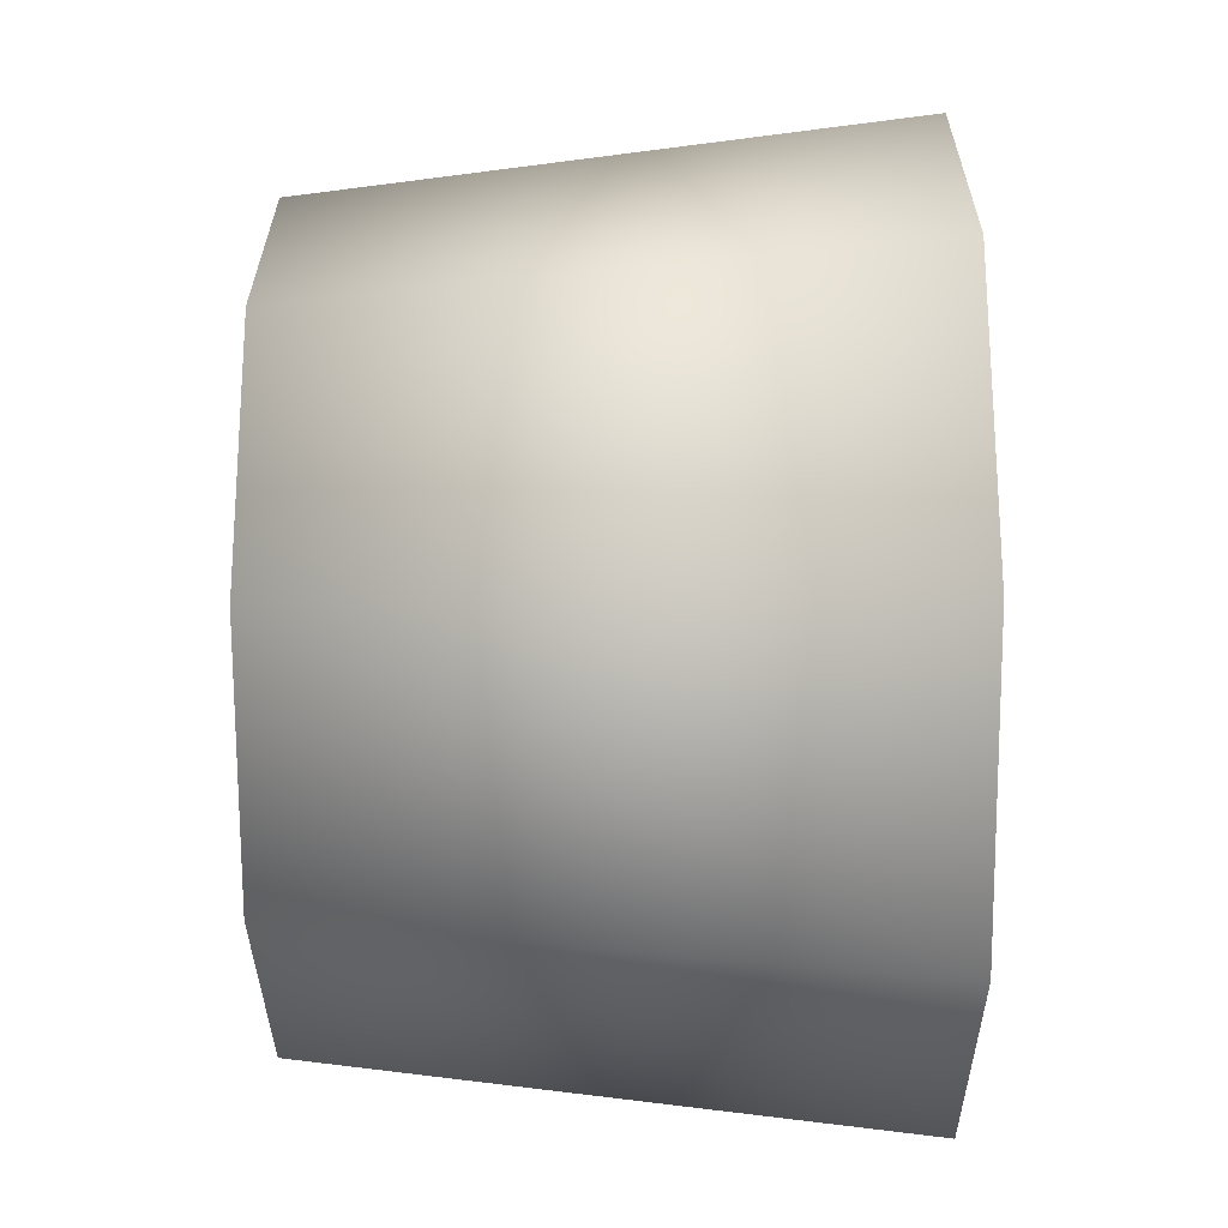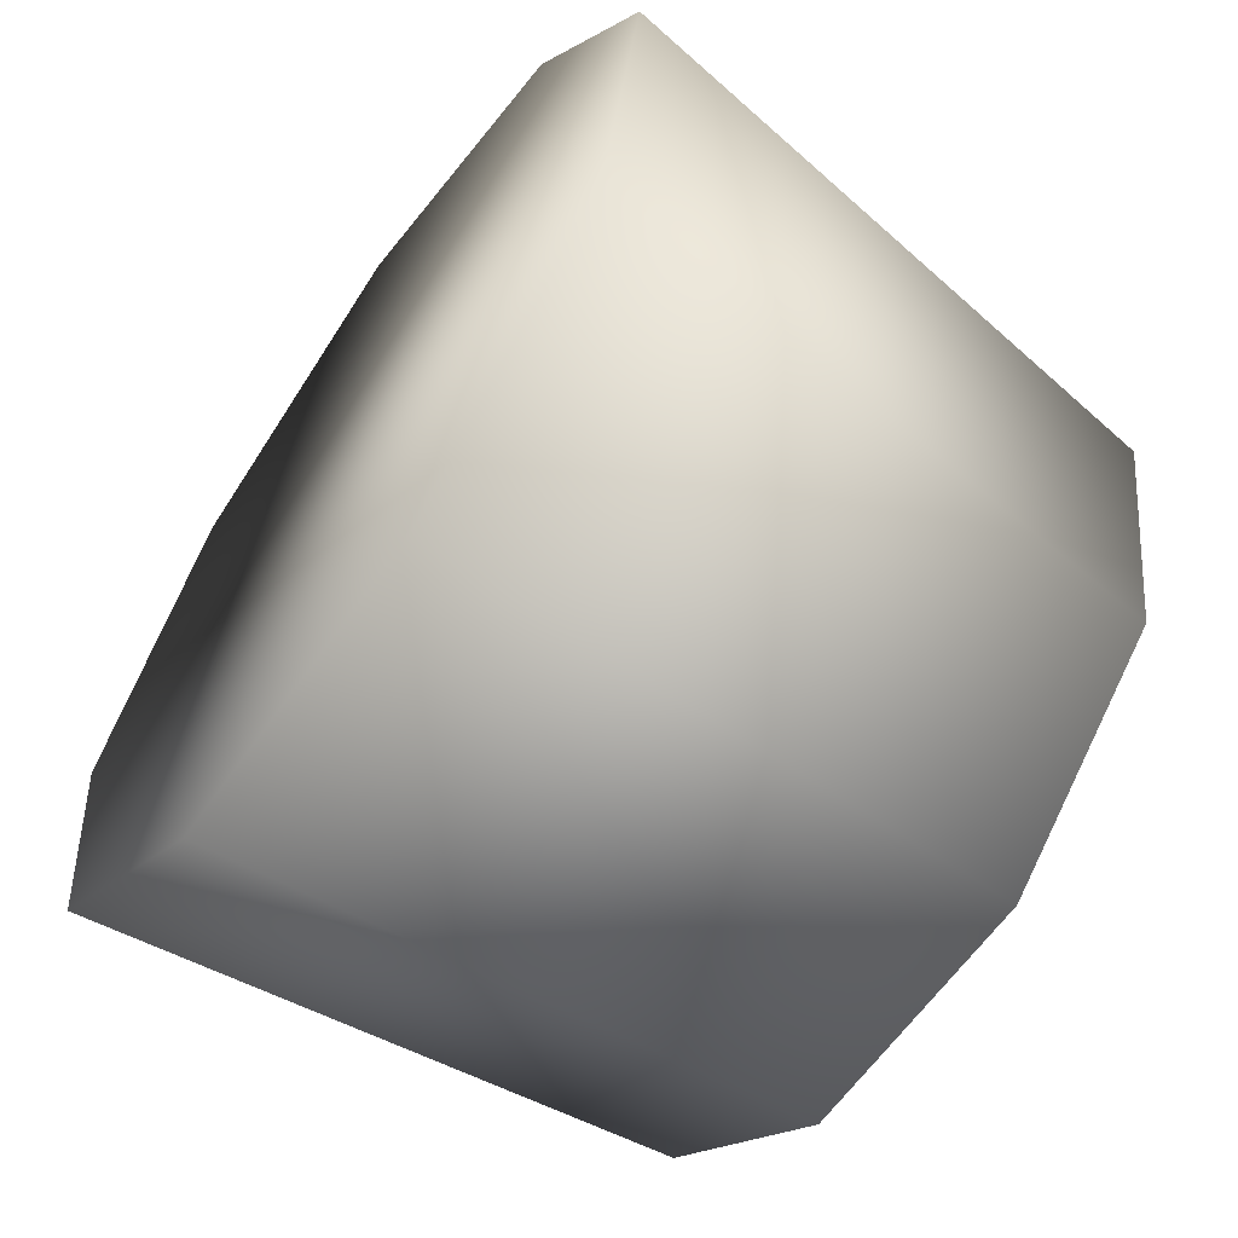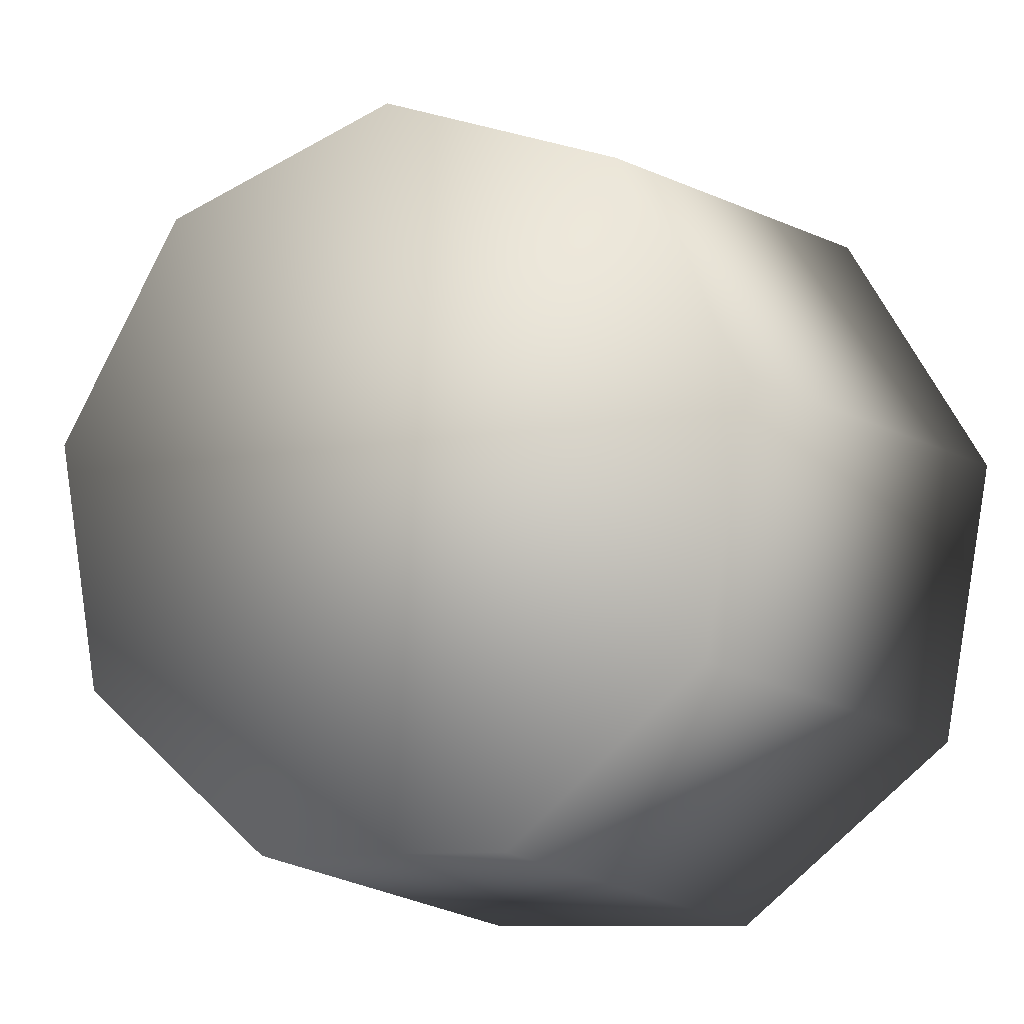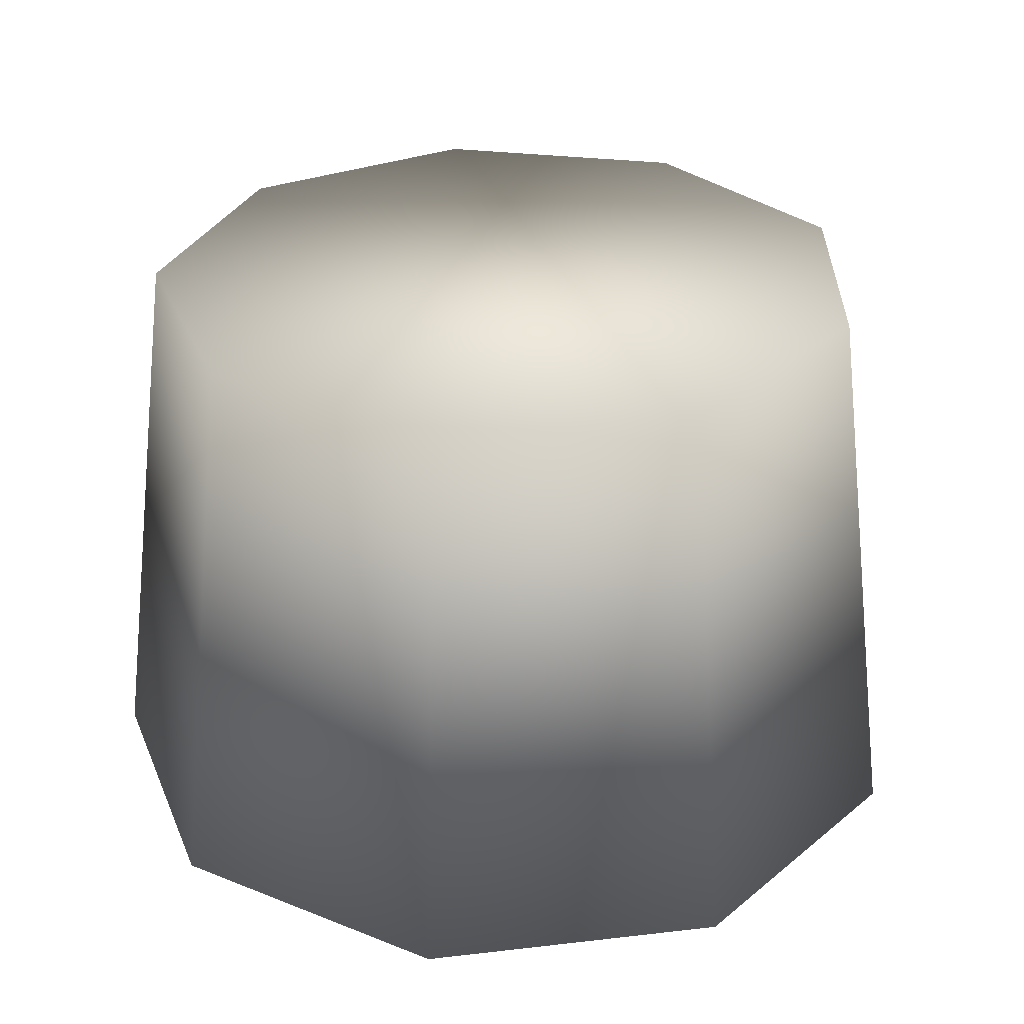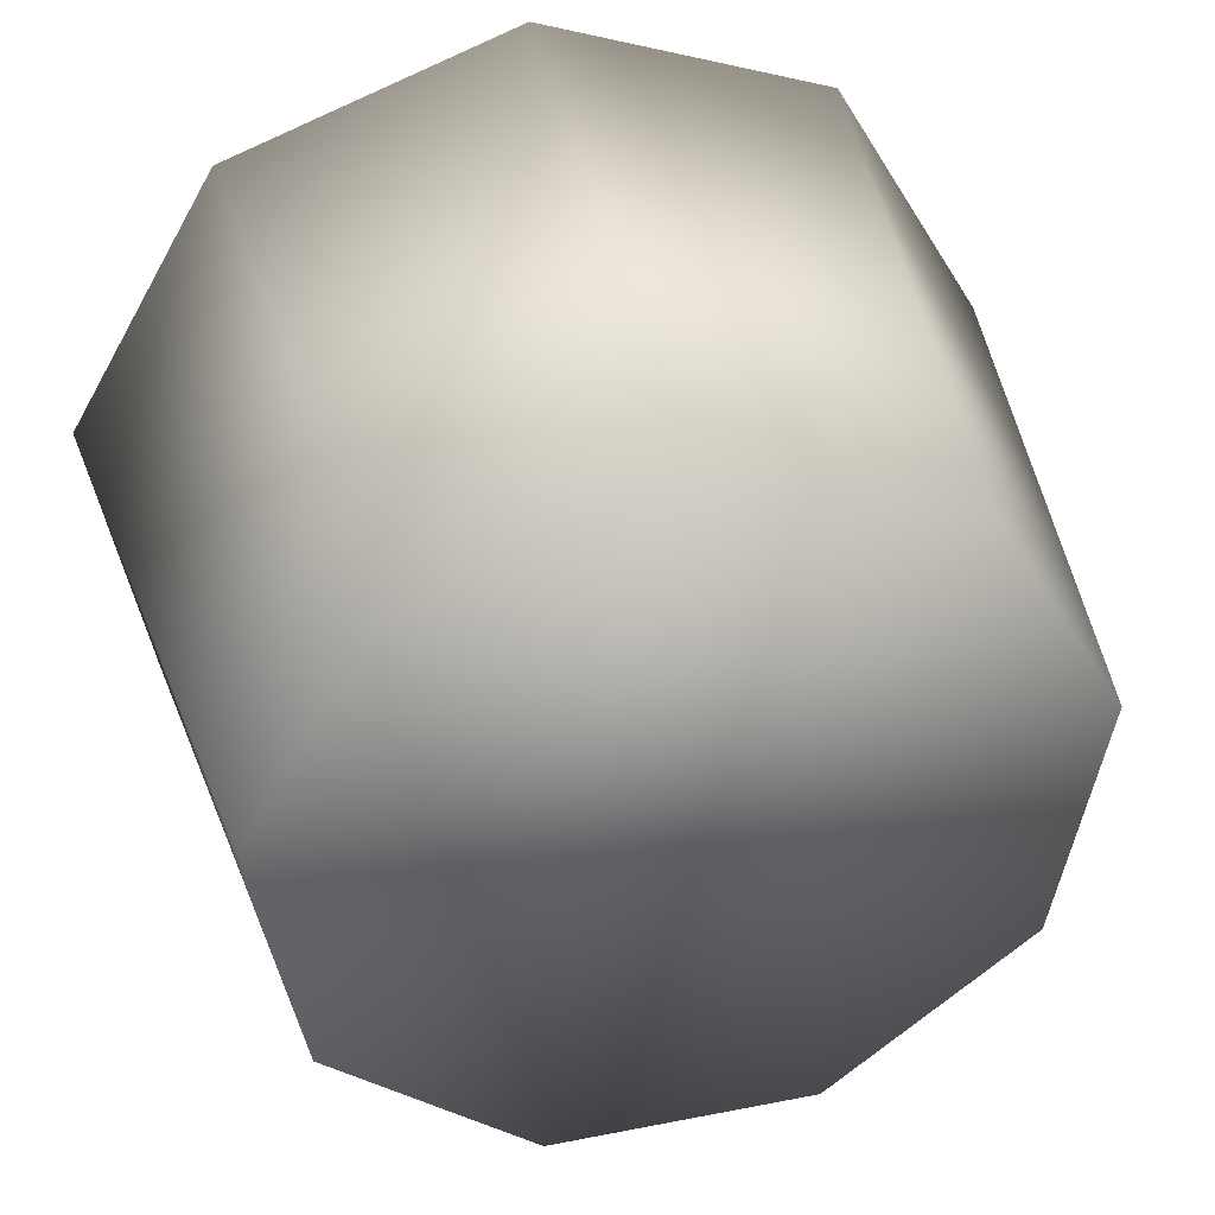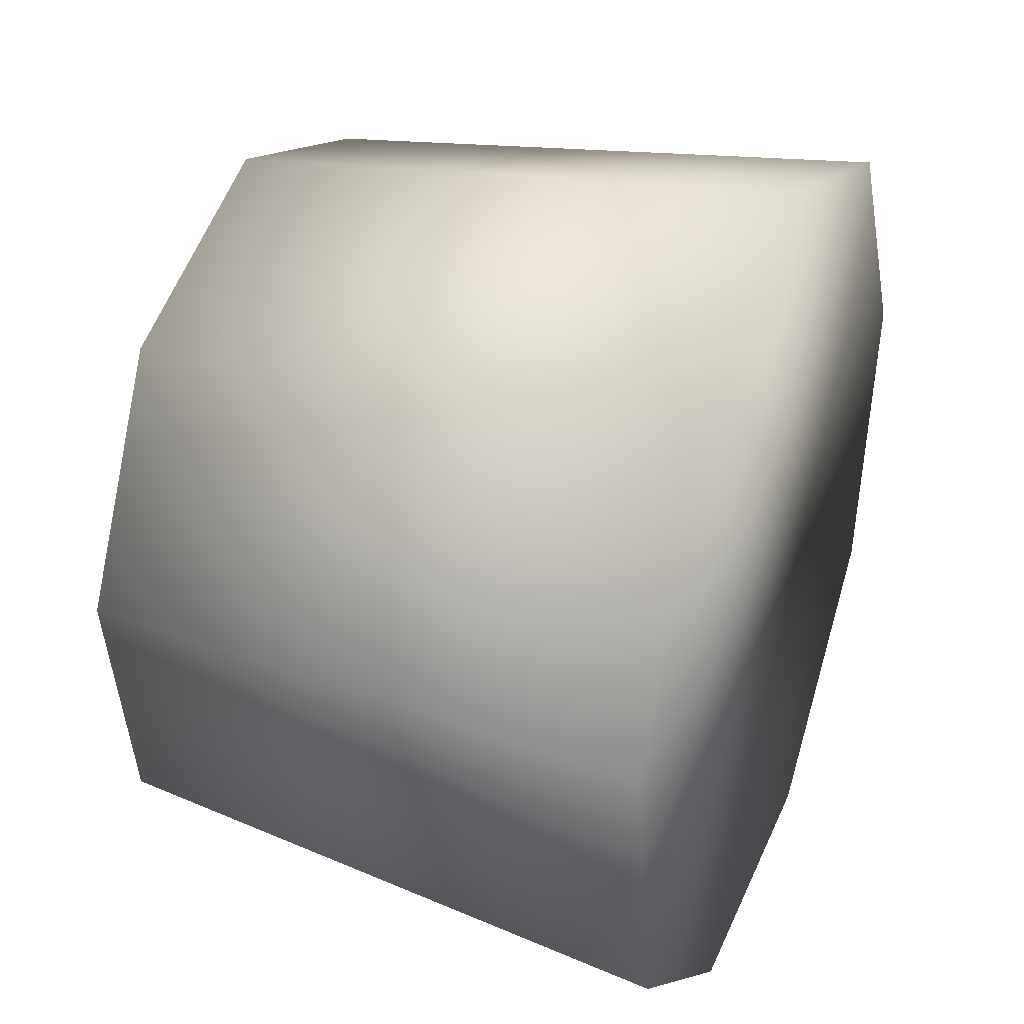
<metadata>
{"format":"obj","ext":"obj","renderer":"f3d","projection":"perspective","resolution":1024,"background":"white","views":[{"elev":-32.8,"azim":90.4,"up":"+Y"},{"elev":-62.6,"azim":-125.1,"up":"+Y"},{"elev":-9.5,"azim":25.1,"up":"+Y"},{"elev":29.9,"azim":150.3,"up":"+Z"},{"elev":39.6,"azim":-13.7,"up":"+Y"},{"elev":34.7,"azim":111.0,"up":"+Y"}]}
</metadata>
<code>
g Ship_Clock_COL
v 0.1029 0.1226 5.361e-09
v 0 0.1351 0.2069
v 0 0.1601 6.998e-09
v 0.08681 0.1035 0.2069
v 0 0.1601 6.998e-09
v -0.08681 0.1035 0.2069
v -0.1029 0.1226 5.361e-09
v 0 0.1351 0.2069
v -0.1029 0.1226 5.361e-09
v -0.133 0.02345 0.2069
v -0.1577 0.0278 1.215e-09
v -0.08681 0.1035 0.2069
v -0.1577 0.0278 1.215e-09
v -0.117 -0.06753 0.2069
v -0.1387 -0.08005 -3.499e-09
v -0.133 0.02345 0.2069
v -0.1387 -0.08005 -3.499e-09
v -0.04619 -0.1269 0.2069
v -0.05476 -0.1504 -6.576e-09
v -0.117 -0.06753 0.2069
v -0.05476 -0.1504 -6.576e-09
v 0.04619 -0.1269 0.2069
v 0.05476 -0.1504 -6.576e-09
v -0.04619 -0.1269 0.2069
v 0.05476 -0.1504 -6.576e-09
v 0.117 -0.06753 0.2069
v 0.1387 -0.08005 -3.499e-09
v 0.04619 -0.1269 0.2069
v 0.08681 0.1035 0.2069
v -0.08681 0.1035 0.2069
v 0 0.1351 0.2069
v 0.04619 -0.1269 0.2069
v 0.117 -0.06753 0.2069
v 0.133 0.02345 0.2069
v -0.117 -0.06753 0.2069
v -0.133 0.02345 0.2069
v -0.04619 -0.1269 0.2069
v 0.1577 0.0278 1.215e-09
v 0.05476 -0.1504 -6.576e-09
v 0.1387 -0.08005 -3.499e-09
v 0.1029 0.1226 5.361e-09
v -0.1387 -0.08005 -3.499e-09
v -0.05476 -0.1504 -6.576e-09
v -0.1029 0.1226 5.361e-09
v 0 0.1601 6.998e-09
v -0.1577 0.0278 1.215e-09
v 0.08681 0.1035 0.2069
v 0.1577 0.0278 1.215e-09
v 0.133 0.02345 0.2069
v 0.1029 0.1226 5.361e-09
v 0.117 -0.06753 0.2069
v 0.1577 0.0278 1.215e-09
v 0.1387 -0.08005 -3.499e-09
v 0.133 0.02345 0.2069
g Ship_Clock_COL_0
f 3 2 1
f 4 1 2
f 7 6 5
f 8 5 6
f 11 10 9
f 12 9 10
f 15 14 13
f 16 13 14
f 19 18 17
f 20 17 18
f 23 22 21
f 24 21 22
f 27 26 25
f 28 25 26
f 31 30 29
f 30 32 29
f 32 33 29
f 29 33 34
f 35 32 30
f 36 35 30
f 37 32 35
f 40 39 38
f 38 39 41
f 39 42 41
f 43 42 39
f 42 44 41
f 44 45 41
f 46 44 42
f 49 48 47
f 50 47 48
f 53 52 51
f 54 51 52

</code>
